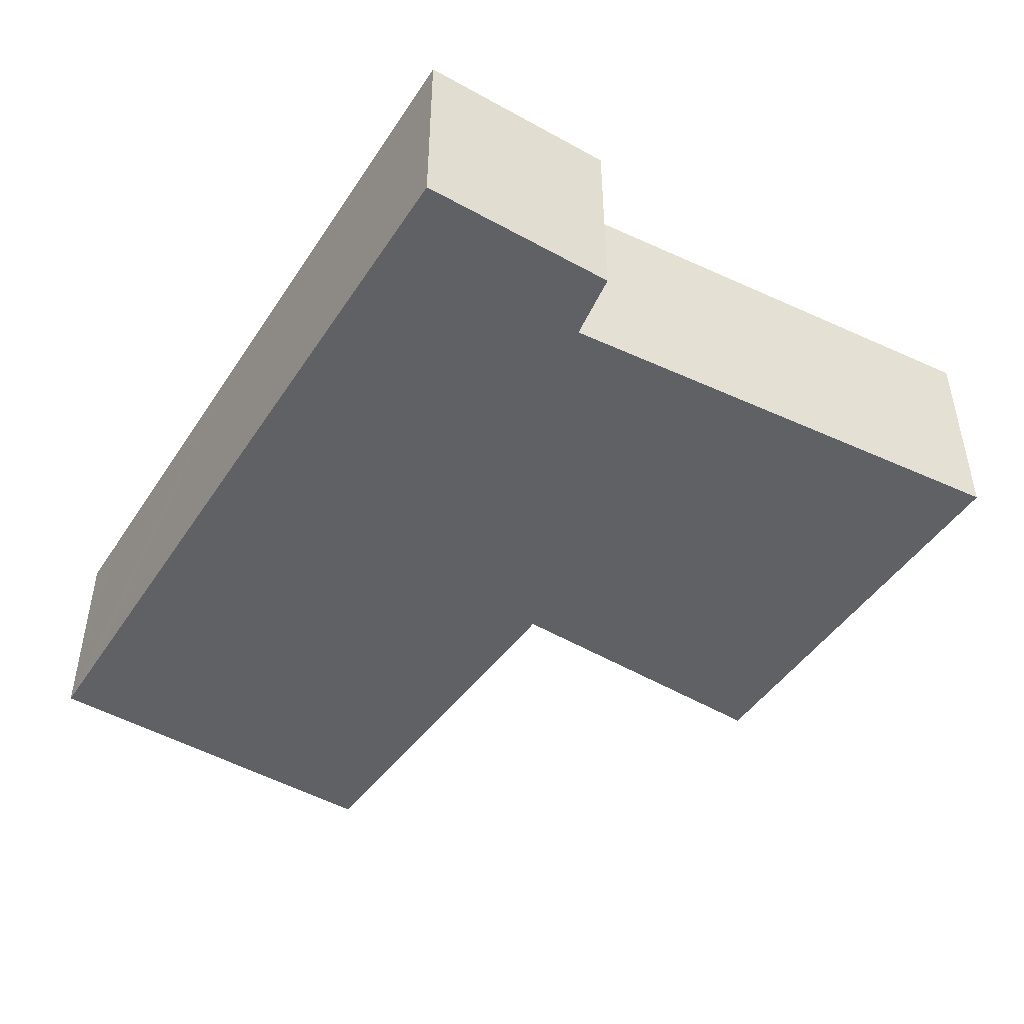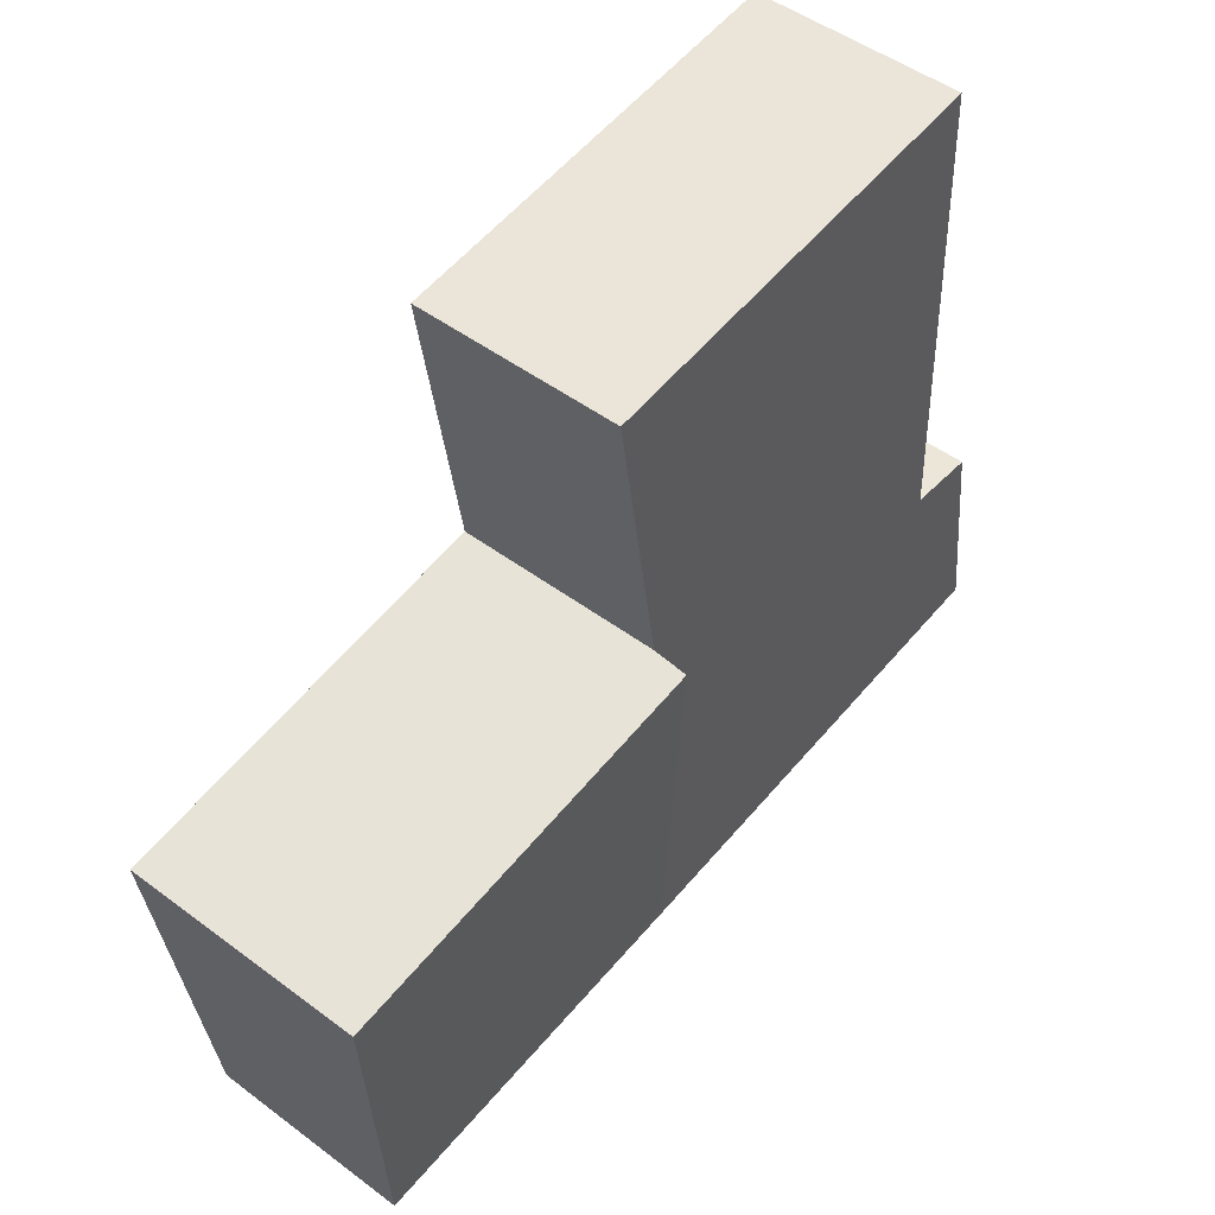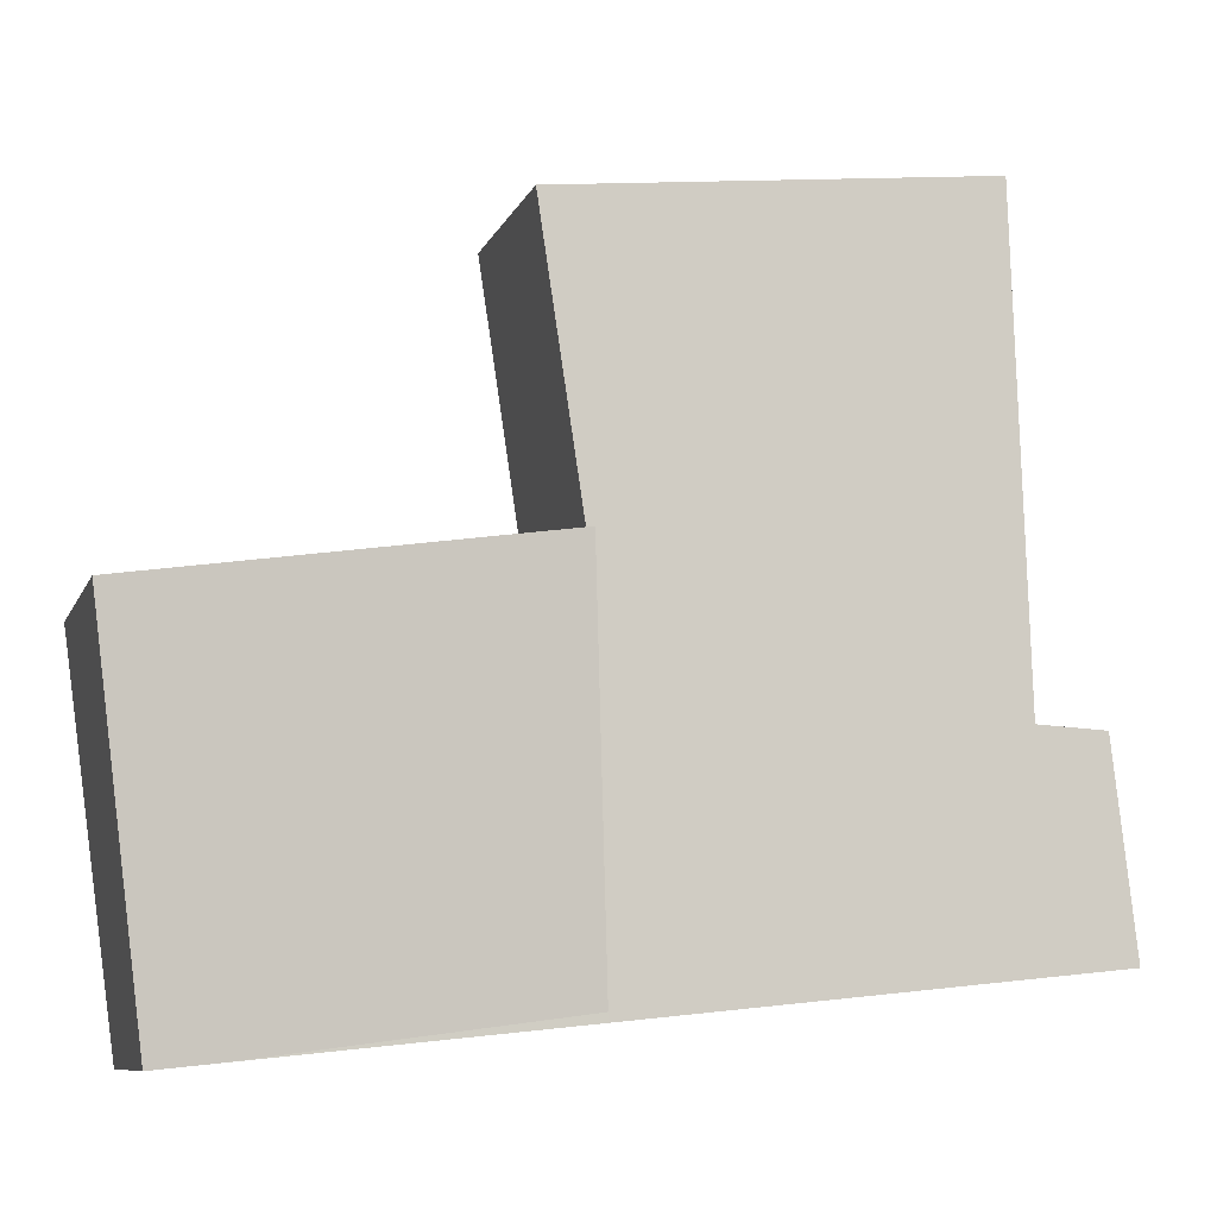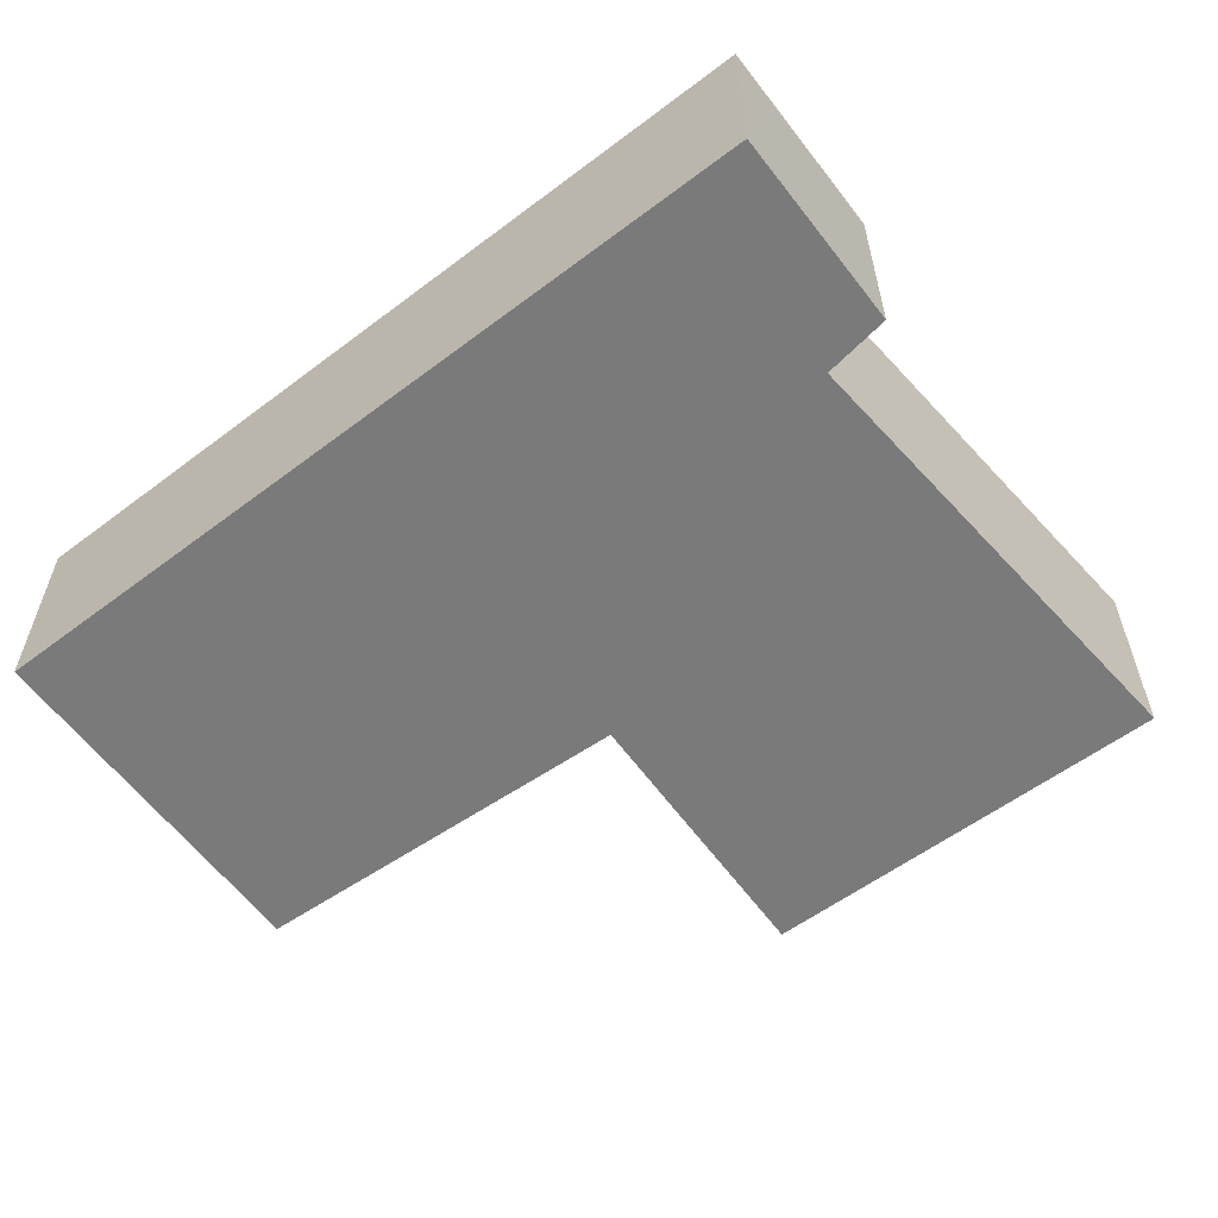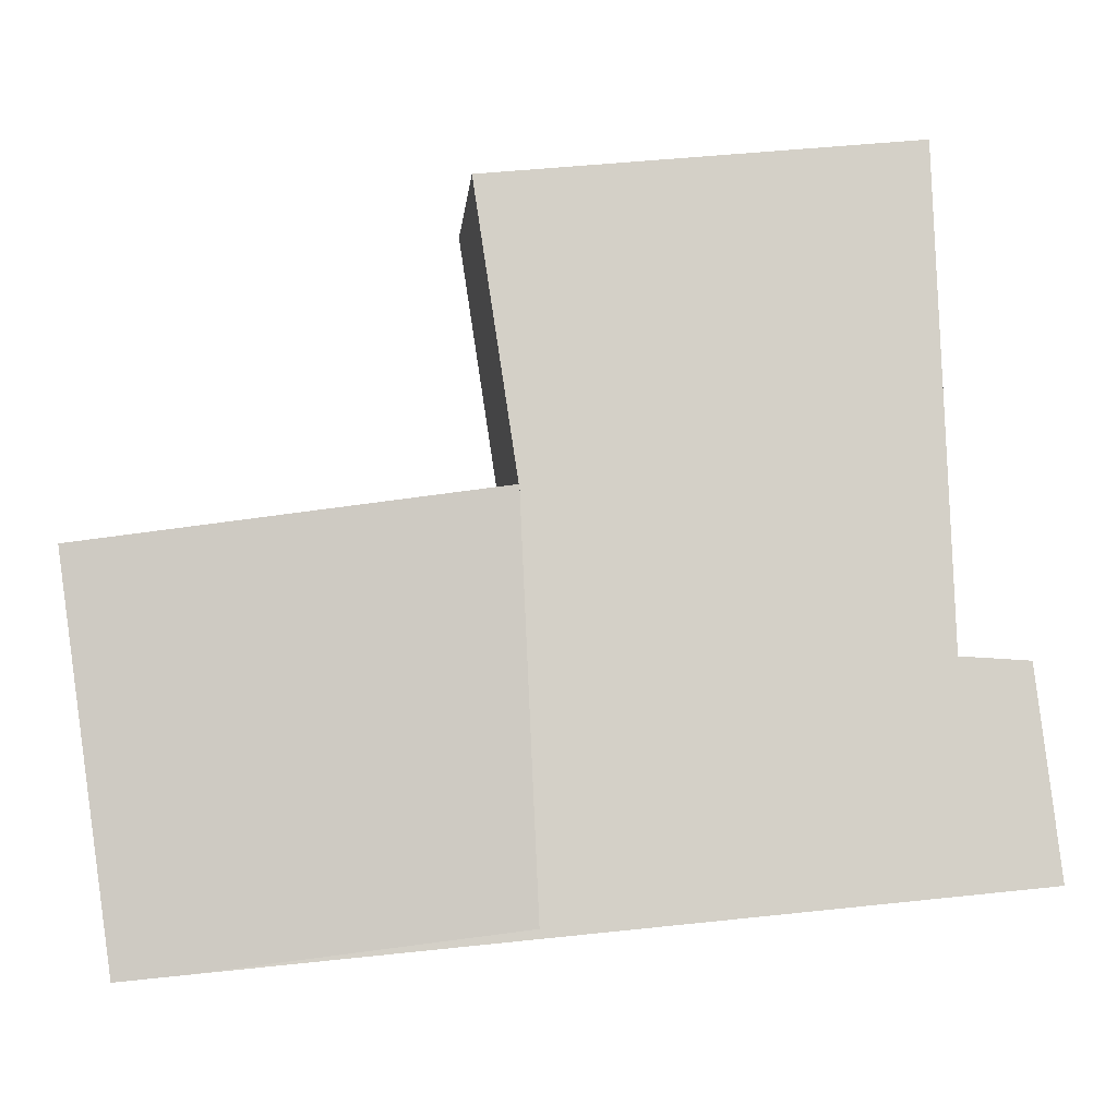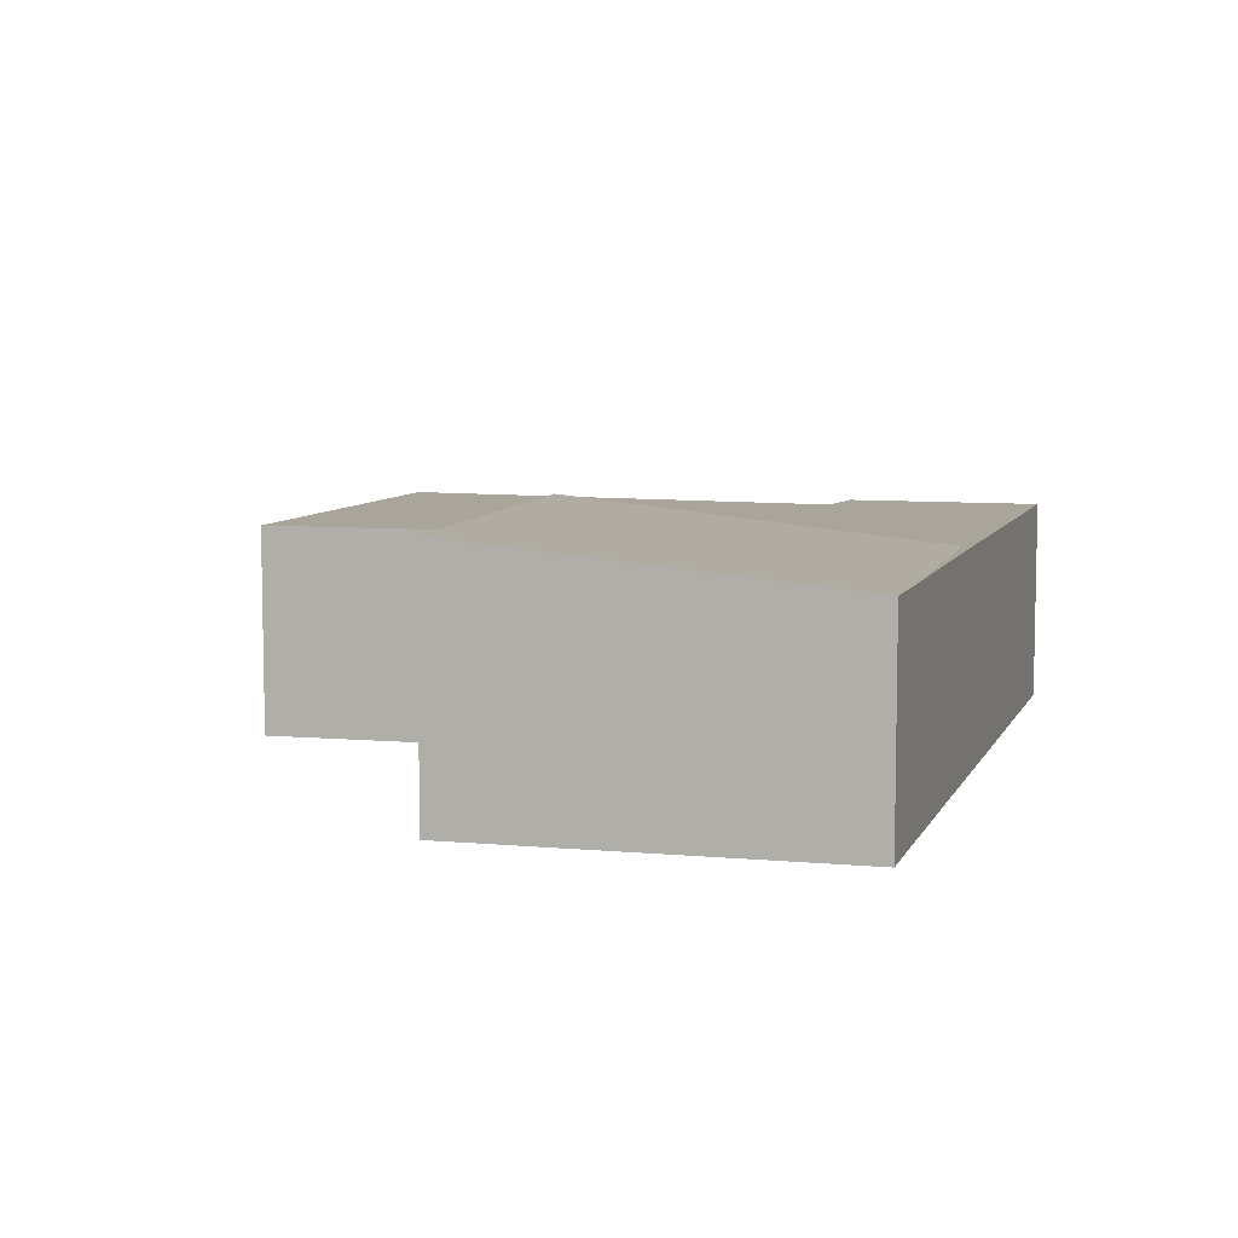
<metadata>
{"format":"obj","ext":"obj","renderer":"f3d","projection":"perspective","resolution":1024,"background":"white","views":[{"elev":-46.5,"azim":-115.7,"up":"+Y"},{"elev":48.9,"azim":129.7,"up":"+Z"},{"elev":-9.1,"azim":163.9,"up":"+Z"},{"elev":-58.1,"azim":-136.2,"up":"+Y"},{"elev":-9.0,"azim":174.5,"up":"+Z"},{"elev":7.5,"azim":112.4,"up":"+Y"}]}
</metadata>
<code>
v  6.425 2.621 8.157
v  1.237 2.621 5.04
v  1.351 2.621 8.711
v  6.737 2.621 8.123
v  6.242 2.621 4.869
v  6.192 2.621 4.541
v  1.161 2.621 2.593
v  6.173 2.621 4.416
v  6.216 2.621 4.41
v  5.944 2.621 -0.488
v  0.292 2.621 2.55
v  0 2.621 1.605e-16
v  3.83 2.621 -0.386
v  5.938 2.621 -0.598
v  9.866 2.61 -0.994
v  10.6 2.61 -1.068
v  6.216 3.085 4.41
v  11.26 3.062 3.662
v  1.351 -5.334e-16 8.711
v  6.425 -4.995e-16 8.157
v  6.737 -4.974e-16 8.123
v  11.26 -2.242e-16 3.662
v  6.173 -2.704e-16 4.416
v  6.216 -2.7e-16 4.41
v  0.292 -1.561e-16 2.55
v  1.161 -1.588e-16 2.593
v  6.242 -2.981e-16 4.869
v  6.192 -2.781e-16 4.541
v  10.6 6.54e-17 -1.068
v  9.866 6.086e-17 -0.994
v  5.938 3.662e-17 -0.598
v  3.83 2.364e-17 -0.386
v  0 0 0
v  1.237 -3.086e-16 5.04
g defaultobject
f 1 2 3
f 2 1 4
f 2 4 5
f 2 5 6
f 2 6 7
f 7 6 8
f 7 8 9
f 7 9 10
f 7 10 11
f 11 10 12
f 12 10 13
f 13 10 14
f 14 10 15
f 16 17 18
f 17 16 15
f 17 15 10
f 17 10 9
f 19 1 3
f 1 19 20
f 1 20 4
f 4 20 21
f 8 18 17
f 18 8 22
f 22 8 23
f 22 23 24
f 25 7 11
f 7 25 26
f 21 5 4
f 5 21 27
f 5 27 6
f 6 27 8
f 8 27 23
f 23 27 28
f 22 16 18
f 16 22 29
f 29 15 16
f 15 29 14
f 14 29 30
f 14 30 31
f 14 31 13
f 13 31 32
f 13 32 12
f 12 32 33
f 33 11 12
f 11 33 25
f 2 19 3
f 19 2 34
f 34 2 7
f 34 7 26
f 22 30 29
f 30 22 31
f 31 22 32
f 32 22 33
f 33 22 26
f 33 26 25
f 26 22 34
f 34 22 24
f 34 24 23
f 34 23 28
f 34 28 27
f 34 27 19
f 19 27 20
f 20 27 21

</code>
